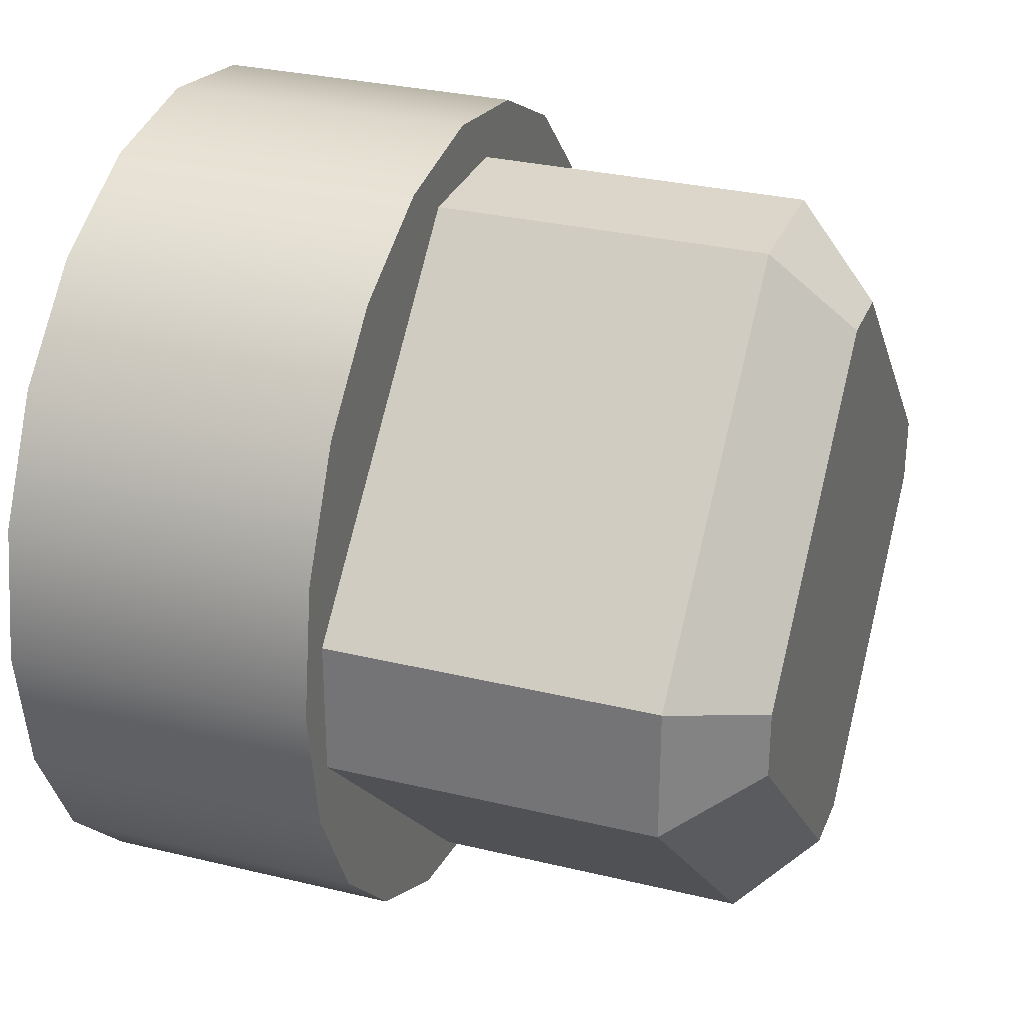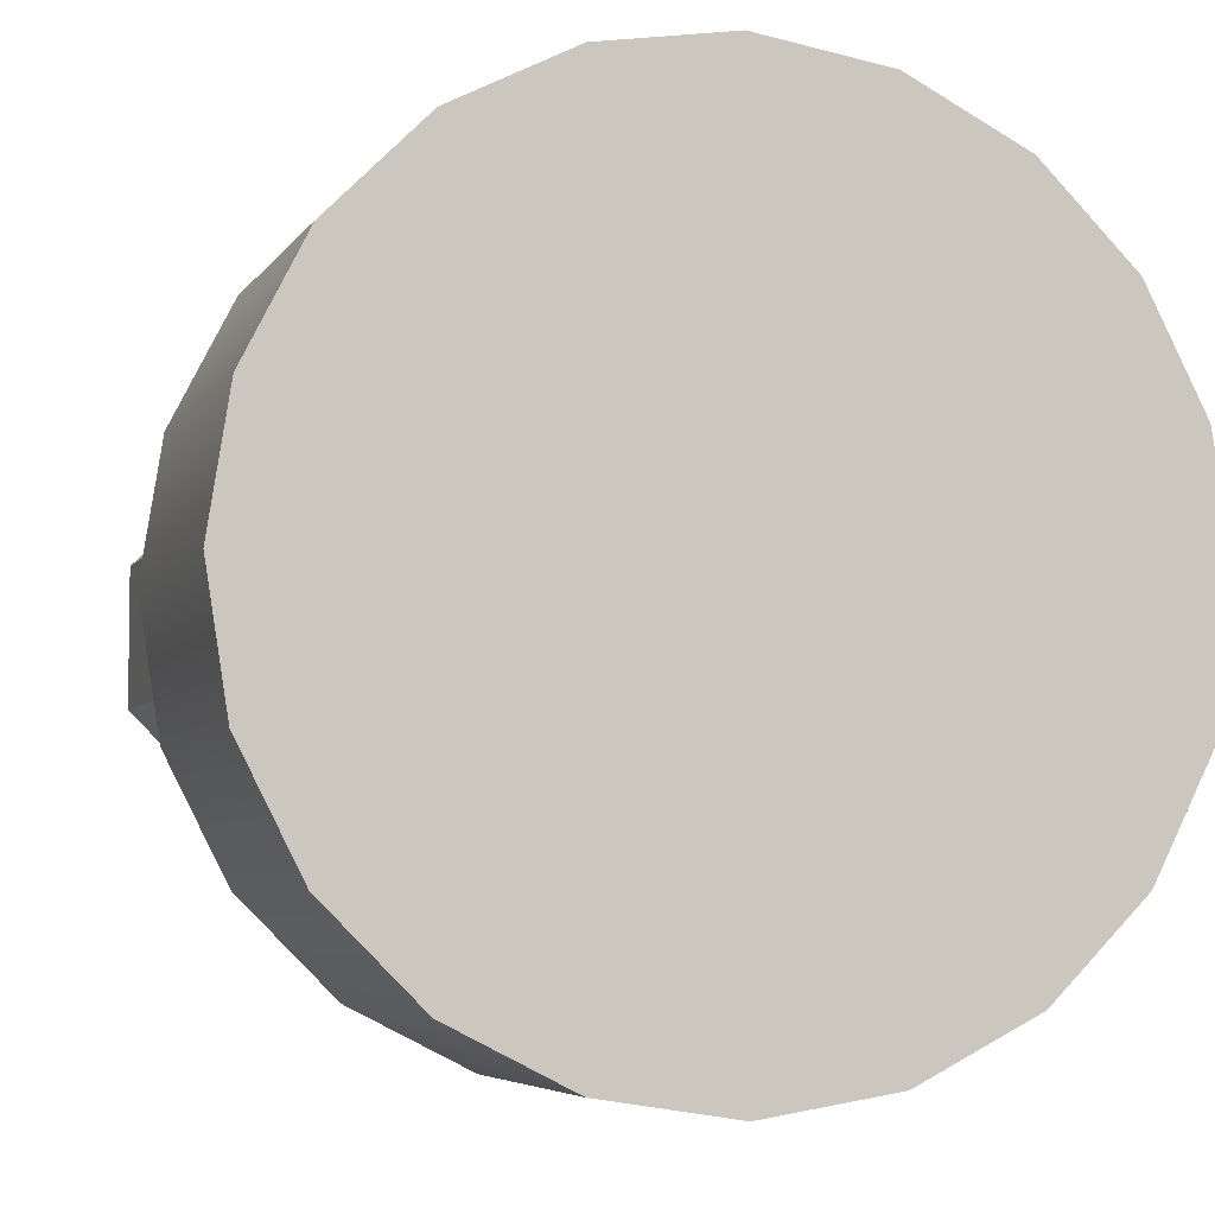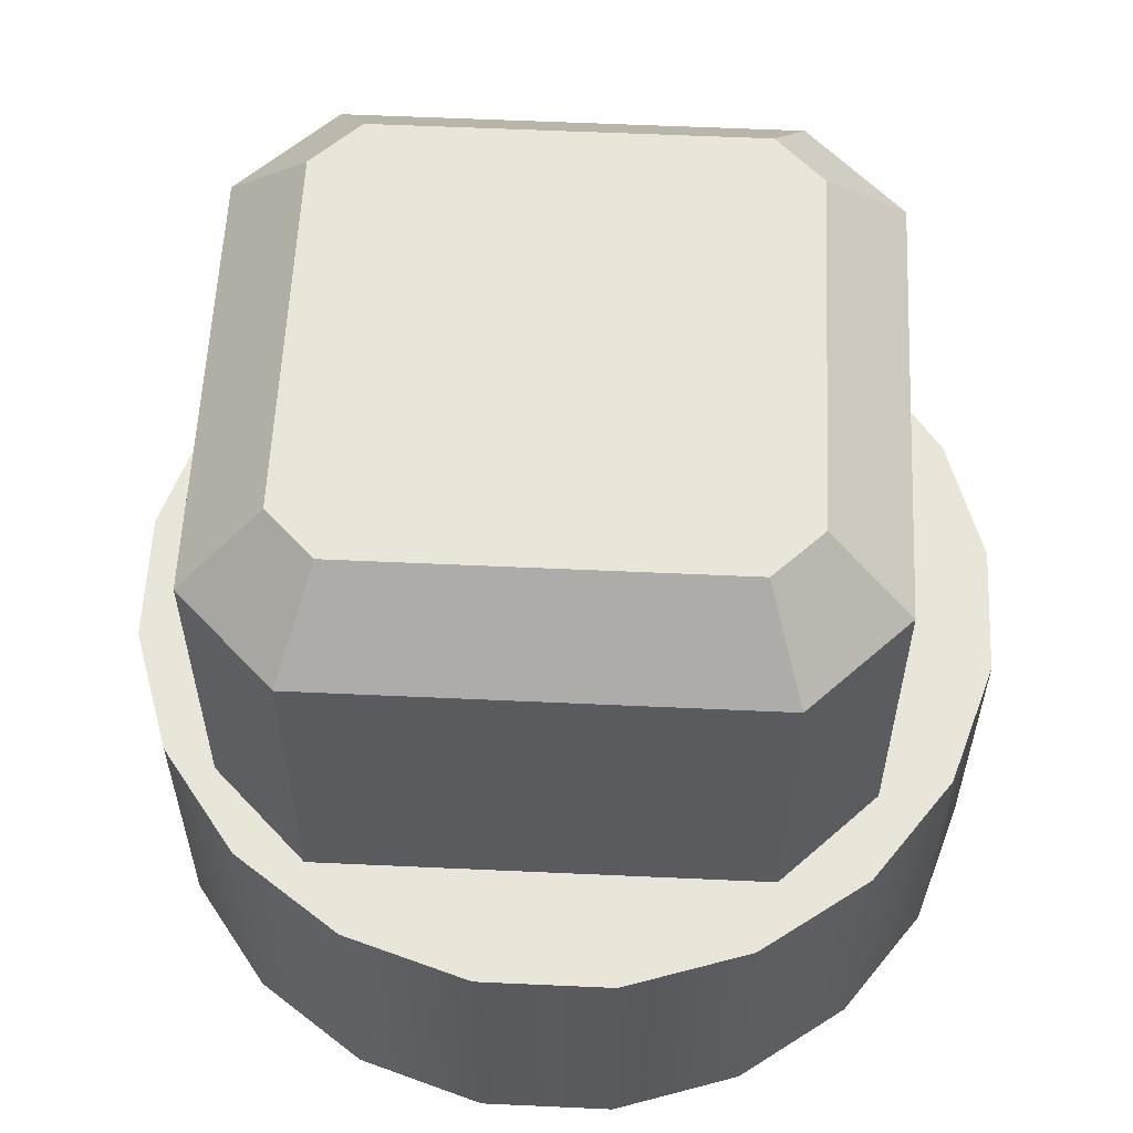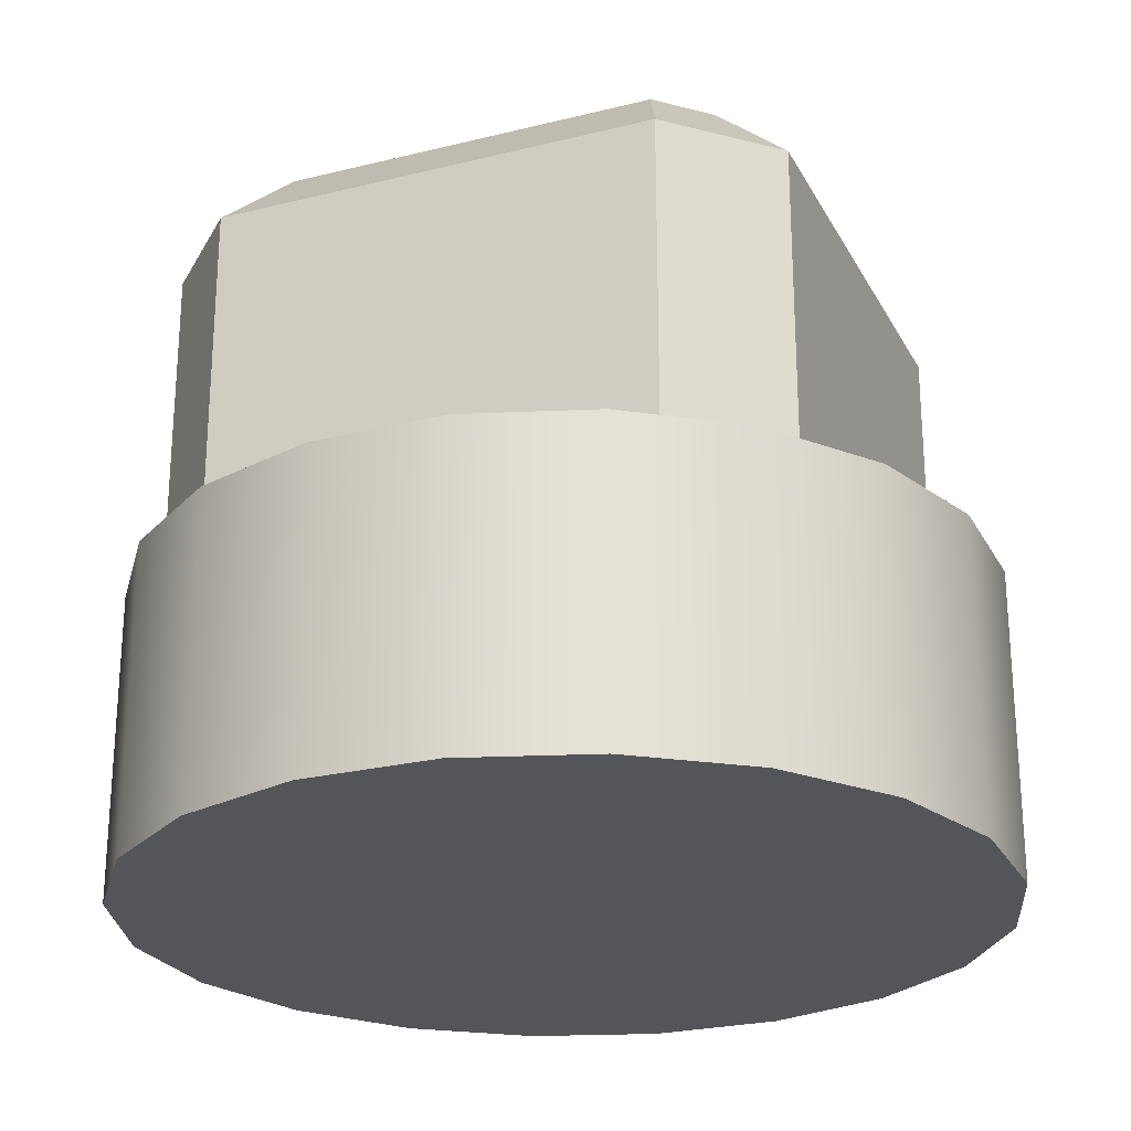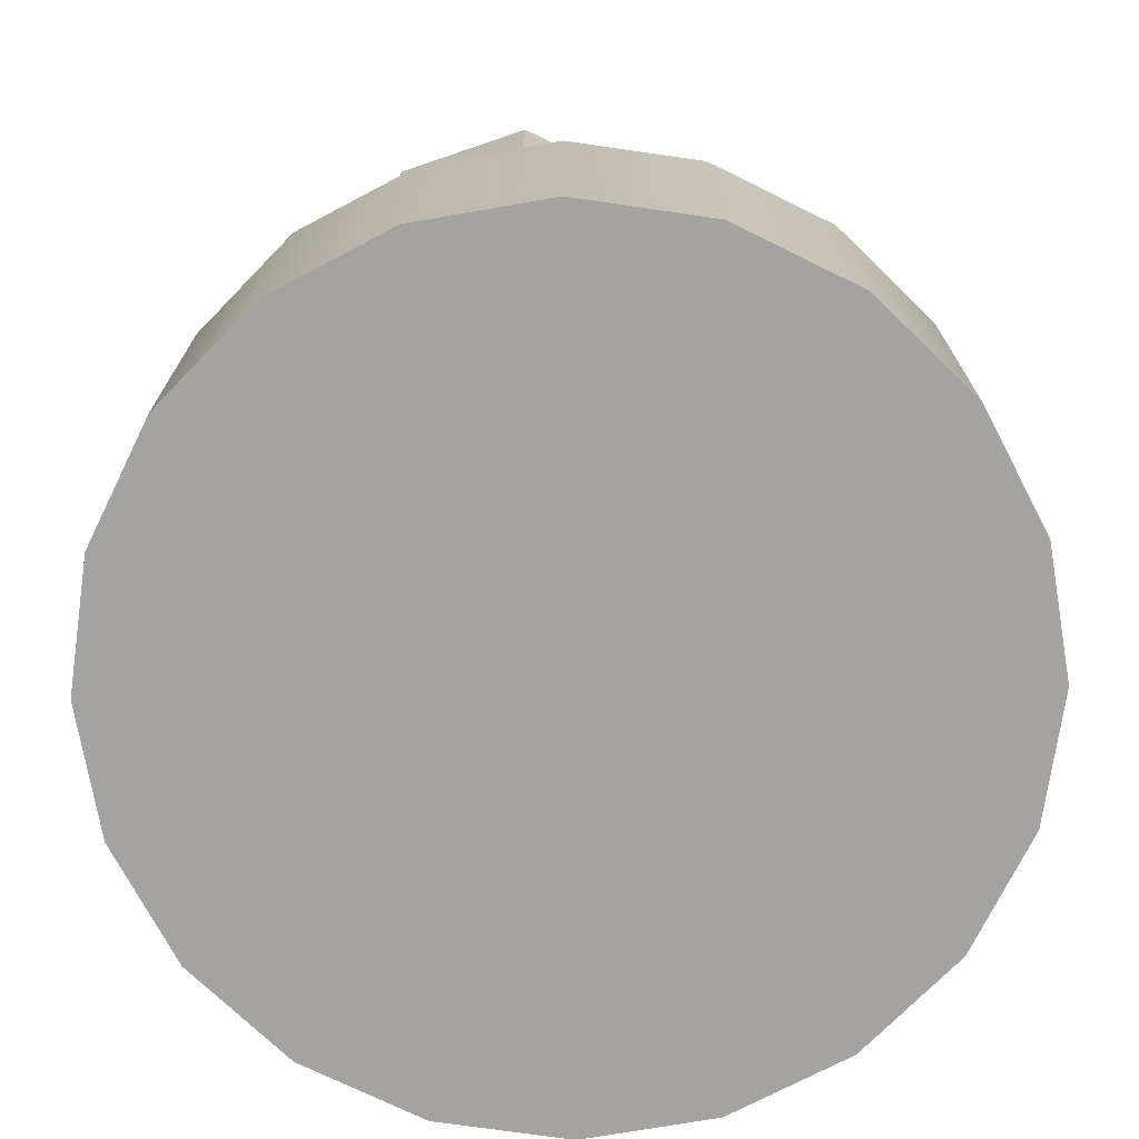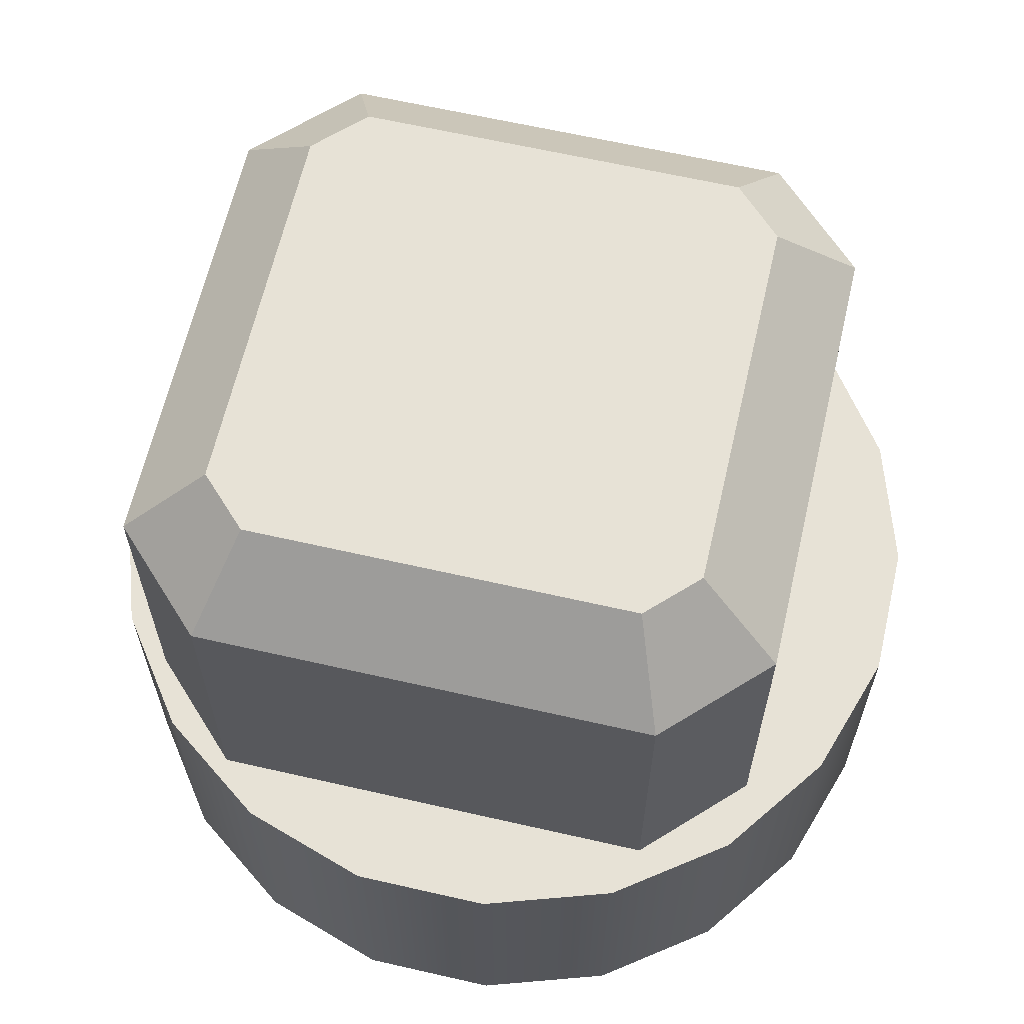
<metadata>
{"format":"obj","ext":"obj","renderer":"f3d","projection":"perspective","resolution":1024,"background":"white","views":[{"elev":30.0,"azim":-70.5,"up":"+Y"},{"elev":-5.3,"azim":162.3,"up":"+Y"},{"elev":58.1,"azim":137.7,"up":"+Z"},{"elev":-24.7,"azim":157.2,"up":"+Z"},{"elev":-72.9,"azim":-71.2,"up":"+Z"},{"elev":63.7,"azim":58.0,"up":"+Z"}]}
</metadata>
<code>
g default
v -0.2258 1.459 0.3037
v -0.2258 1.478 0.3037
v -0.1636 1.521 0.3037
v -0.1823 1.521 0.3037
v -0.1823 1.415 0.3037
v -0.1636 1.415 0.3037
v -0.1201 1.459 0.3037
v -0.1201 1.478 0.3037
v -0.2146 1.473 0.3917
v -0.2258 1.478 0.3805
v -0.1776 1.51 0.3917
v -0.1823 1.521 0.3805
v -0.2146 1.464 0.3917
v -0.2258 1.459 0.3805
v -0.1683 1.51 0.3917
v -0.1636 1.521 0.3805
v -0.1683 1.427 0.3917
v -0.1636 1.415 0.3805
v -0.1313 1.464 0.3917
v -0.1201 1.459 0.3805
v -0.1776 1.427 0.3917
v -0.1823 1.415 0.3805
v -0.1313 1.473 0.3917
v -0.1201 1.478 0.3805
v -0.1168 1.489 0.2925
v -0.1252 1.505 0.2925
v -0.1382 1.518 0.2925
v -0.1546 1.526 0.2925
v -0.1728 1.529 0.2925
v -0.191 1.526 0.2925
v -0.2074 1.518 0.2925
v -0.2205 1.505 0.2925
v -0.2288 1.489 0.2925
v -0.2317 1.47 0.2925
v -0.2288 1.452 0.2925
v -0.2205 1.436 0.2925
v -0.2074 1.423 0.2925
v -0.191 1.414 0.2925
v -0.1728 1.411 0.2925
v -0.1546 1.414 0.2925
v -0.1382 1.423 0.2925
v -0.1252 1.436 0.2925
v -0.1168 1.452 0.2925
v -0.1139 1.47 0.2925
v -0.1168 1.489 0.335
v -0.1252 1.505 0.335
v -0.1382 1.518 0.335
v -0.1546 1.526 0.335
v -0.1728 1.529 0.335
v -0.191 1.526 0.335
v -0.2074 1.518 0.335
v -0.2205 1.505 0.335
v -0.2288 1.489 0.335
v -0.2317 1.47 0.335
v -0.2288 1.452 0.335
v -0.2205 1.436 0.335
v -0.2074 1.423 0.335
v -0.191 1.414 0.335
v -0.1728 1.411 0.335
v -0.1546 1.414 0.335
v -0.1382 1.423 0.335
v -0.1252 1.436 0.335
v -0.1168 1.452 0.335
v -0.1139 1.47 0.335
v -0.1728 1.47 0.2925
v -0.1728 1.47 0.335
g pCube66
f 1 2 4 3 8 7 6 5
f 9 10 14 13
f 10 9 11 12
f 12 11 15 16
f 13 14 22 21
f 16 15 23 24
f 17 18 20 19
f 18 17 21 22
f 19 20 24 23
f 2 10 12 4
f 18 6 7 20
f 24 8 3 16
f 5 22 14 1
f 21 17 19 23 15 11 9 13
f 14 10 2 1
f 12 16 3 4
f 18 22 5 6
f 24 20 7 8
f 25 26 46 45
f 26 27 47 46
f 27 28 48 47
f 28 29 49 48
f 29 30 50 49
f 30 31 51 50
f 31 32 52 51
f 32 33 53 52
f 33 34 54 53
f 34 35 55 54
f 35 36 56 55
f 36 37 57 56
f 37 38 58 57
f 38 39 59 58
f 39 40 60 59
f 40 41 61 60
f 41 42 62 61
f 42 43 63 62
f 43 44 64 63
f 44 25 45 64
f 26 25 65
f 27 26 65
f 28 27 65
f 29 28 65
f 30 29 65
f 31 30 65
f 32 31 65
f 33 32 65
f 34 33 65
f 35 34 65
f 36 35 65
f 37 36 65
f 38 37 65
f 39 38 65
f 40 39 65
f 41 40 65
f 42 41 65
f 43 42 65
f 44 43 65
f 25 44 65
f 45 46 66
f 46 47 66
f 47 48 66
f 48 49 66
f 49 50 66
f 50 51 66
f 51 52 66
f 52 53 66
f 53 54 66
f 54 55 66
f 55 56 66
f 56 57 66
f 57 58 66
f 58 59 66
f 59 60 66
f 60 61 66
f 61 62 66
f 62 63 66
f 63 64 66
f 64 45 66

</code>
